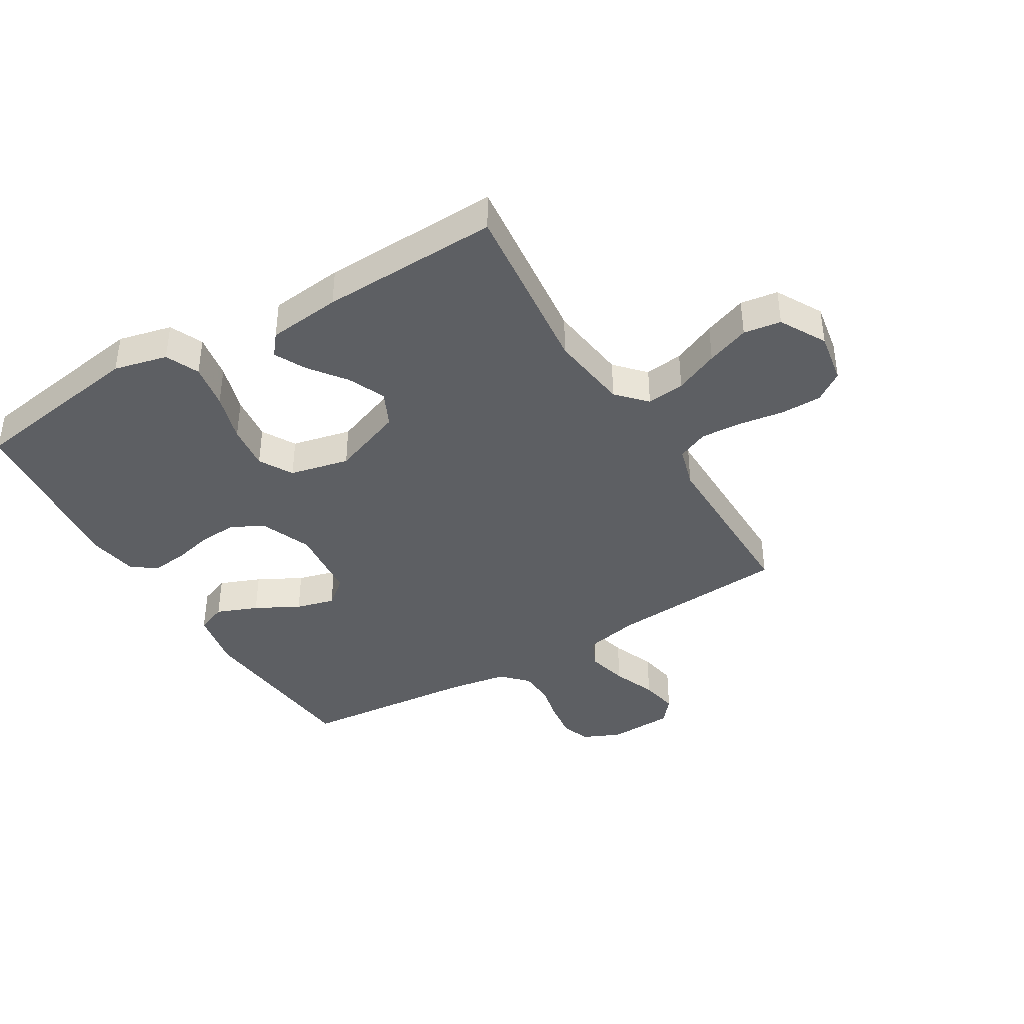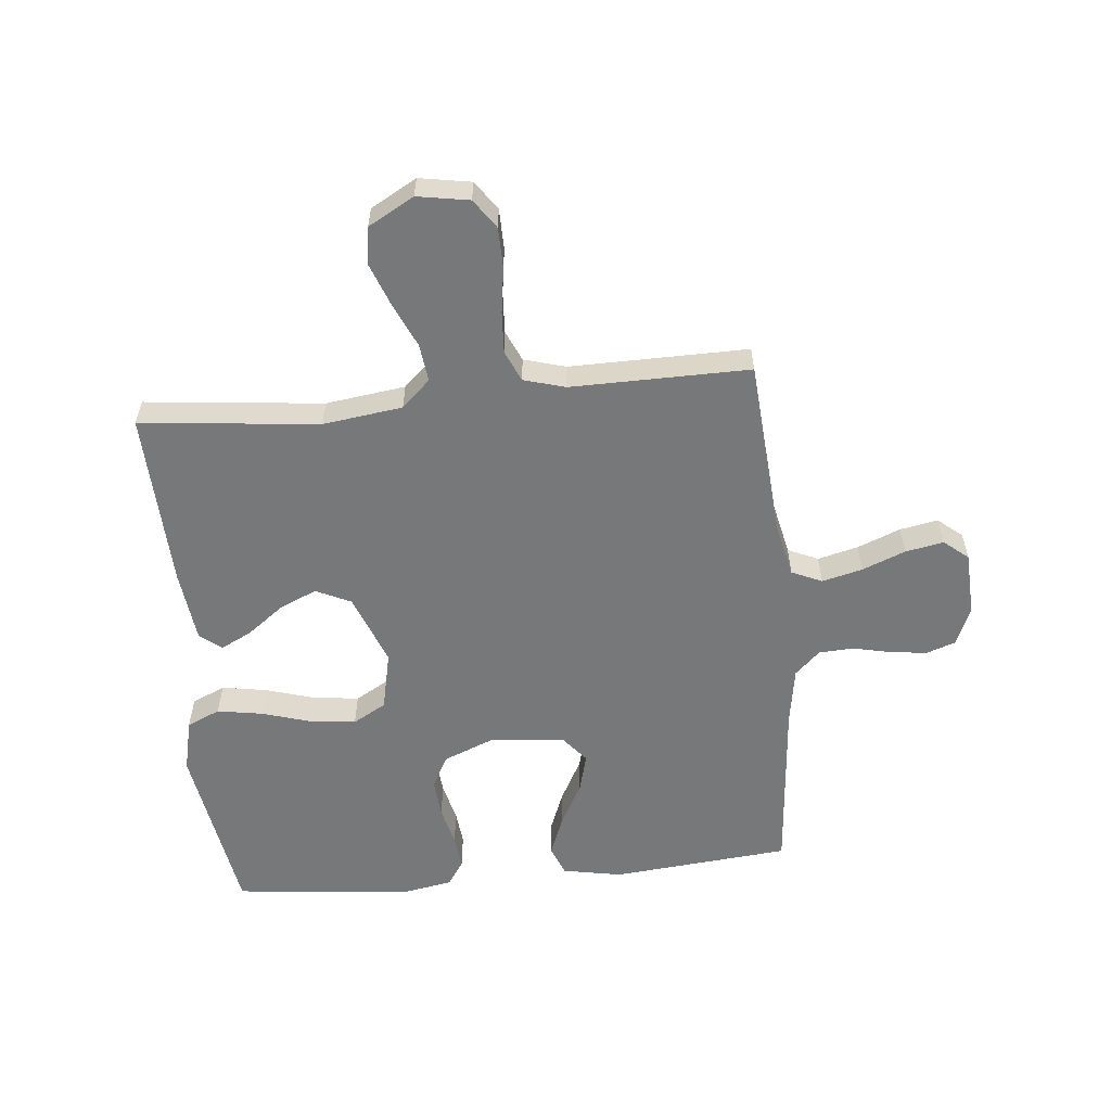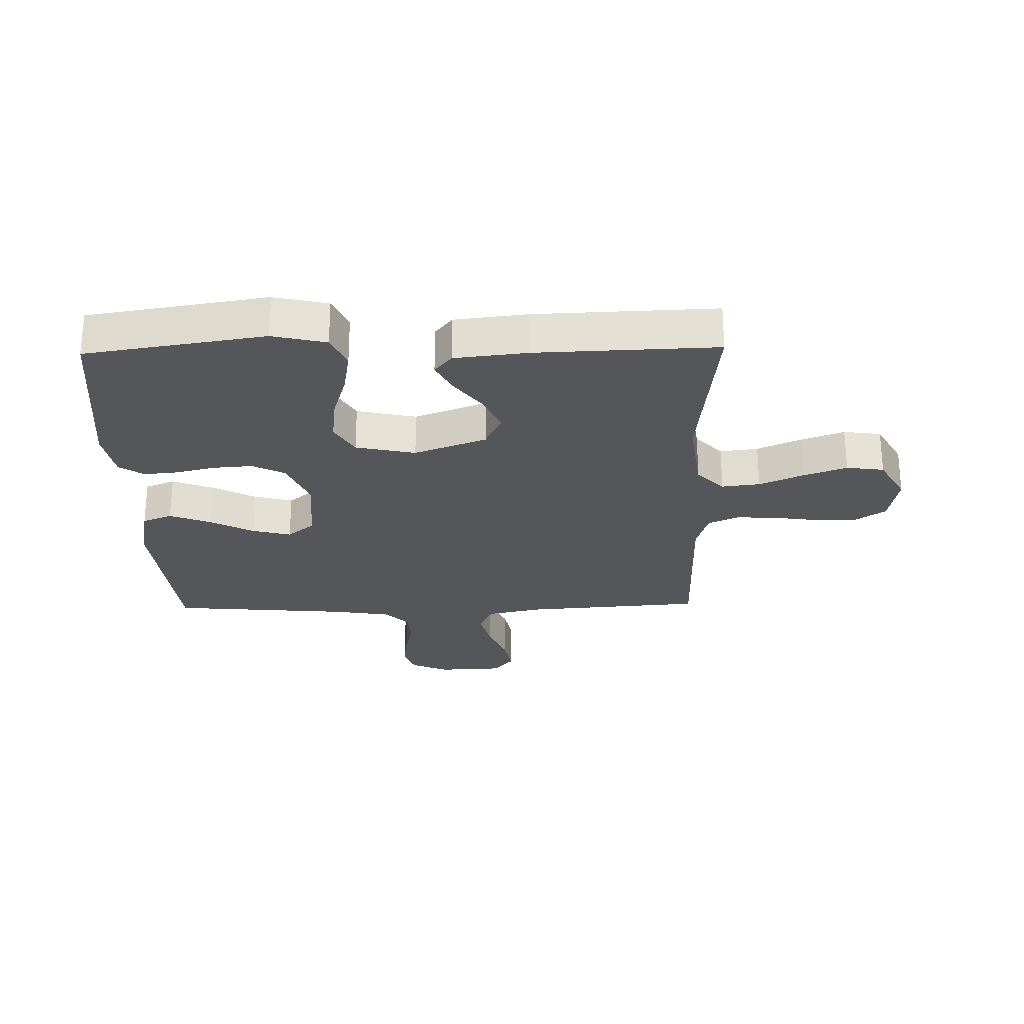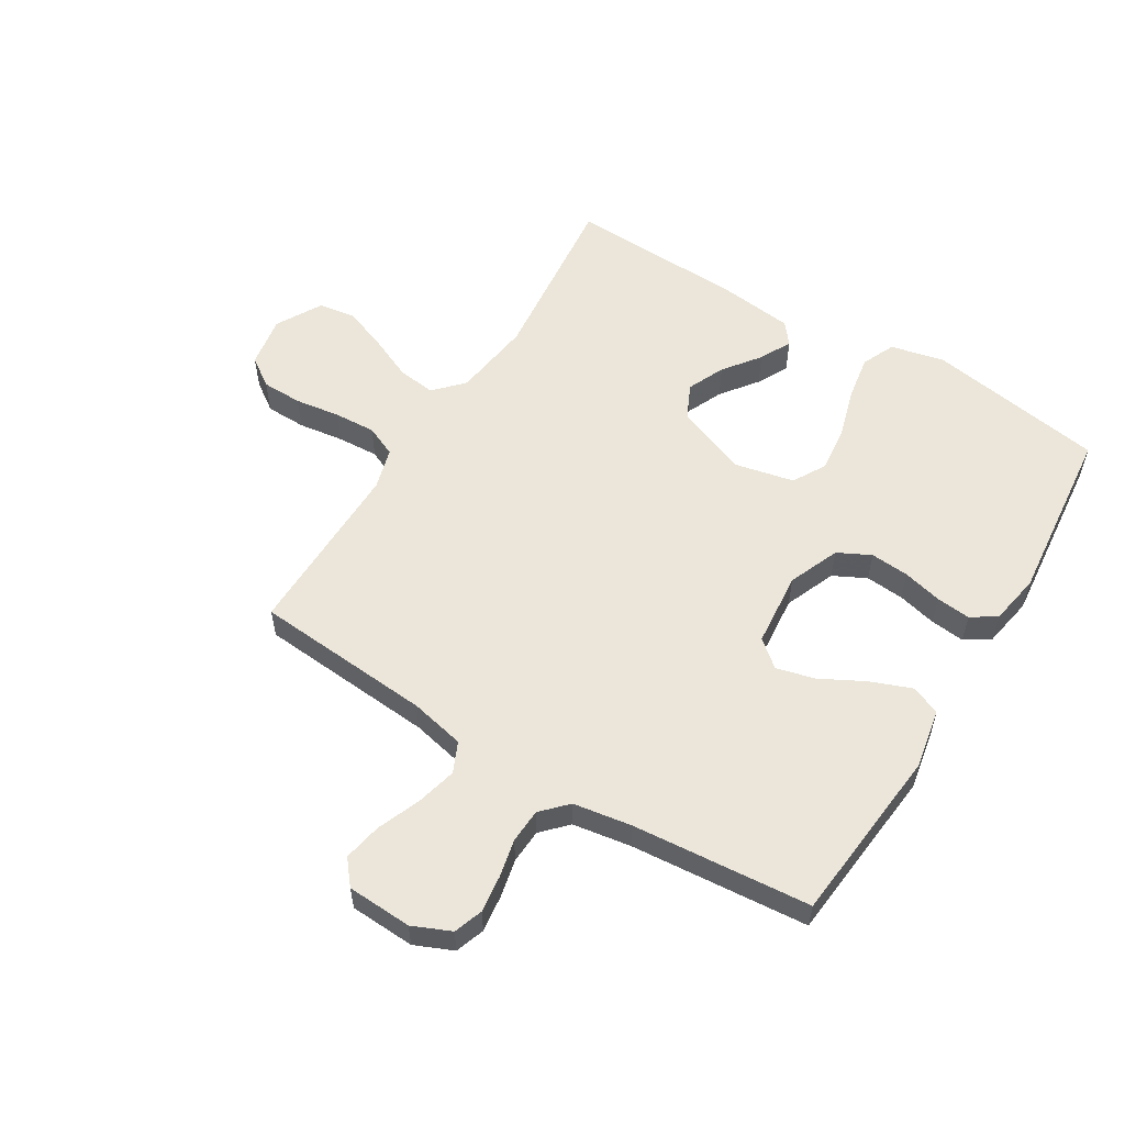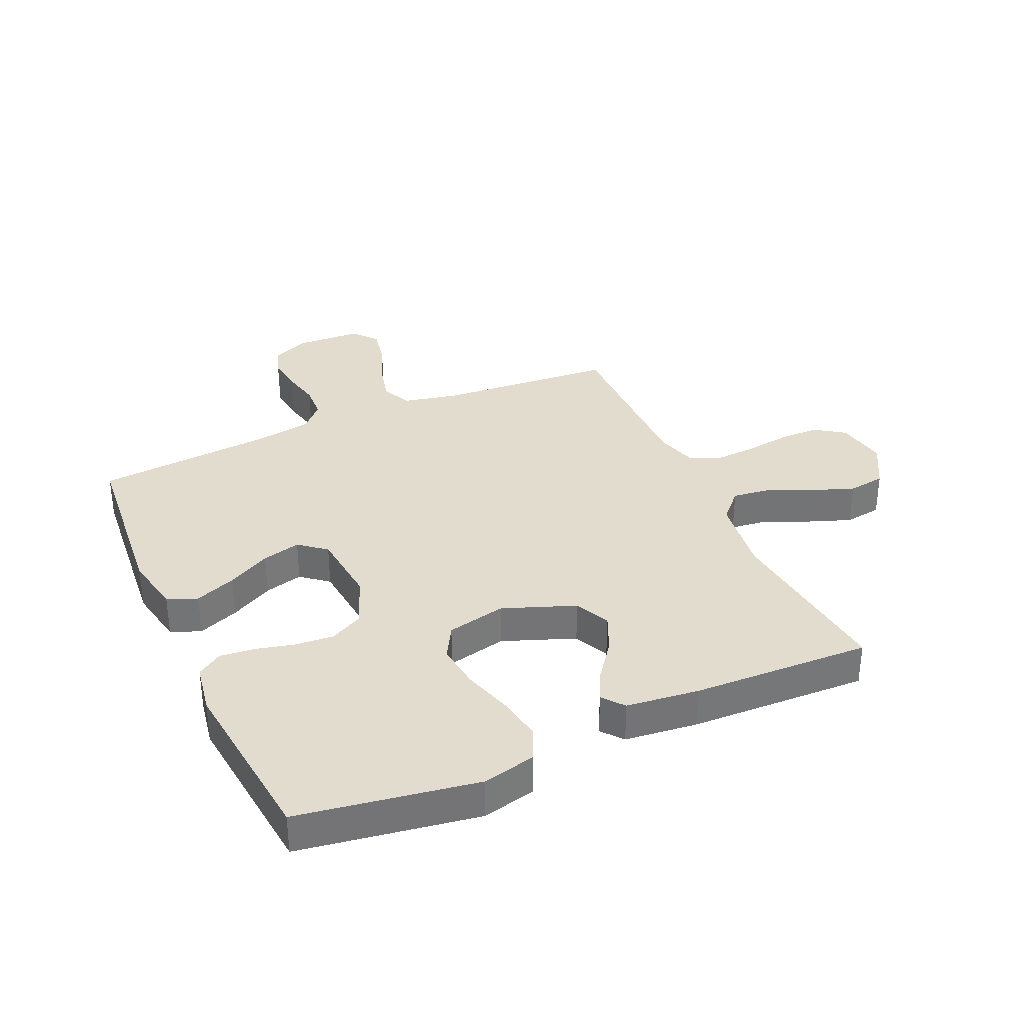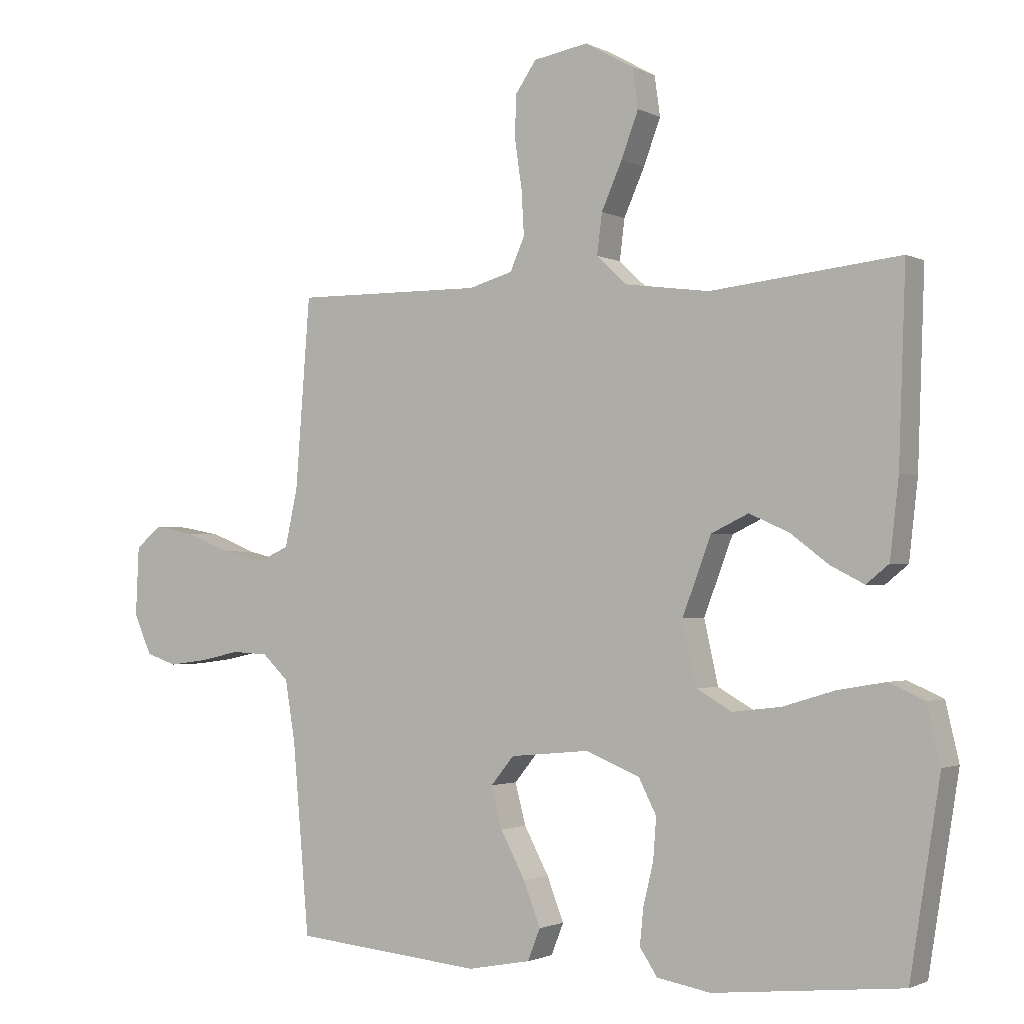
<metadata>
{"format":"obj","ext":"obj","renderer":"f3d","projection":"perspective","resolution":1024,"background":"white","views":[{"elev":-40.0,"azim":-59.2,"up":"+Y"},{"elev":-57.3,"azim":5.6,"up":"+Y"},{"elev":-25.9,"azim":-88.8,"up":"+Y"},{"elev":56.3,"azim":121.6,"up":"+Y"},{"elev":34.0,"azim":-114.2,"up":"+Y"},{"elev":-1.7,"azim":-149.2,"up":"+Z"}]}
</metadata>
<code>
v -0.5 0.07 0.5
v -0.2 0.07 0.468
v -0.066 0.07 0.486
v -0.018 0.07 0.531
v -0.026 0.07 0.595
v -0.059 0.07 0.669
v -0.086 0.07 0.741
v -0.077 0.07 0.804
v 0 0.07 0.847
v 0.087 0.07 0.832
v 0.121 0.07 0.783
v 0.122 0.07 0.715
v 0.111 0.07 0.639
v 0.107 0.07 0.569
v 0.13 0.07 0.517
v 0.2 0.07 0.497
v 0.5 0.07 0.5
v 0.523 0.07 0.2
v 0.543 0.07 0.108
v 0.594 0.07 0.085
v 0.662 0.07 0.102
v 0.735 0.07 0.131
v 0.799 0.07 0.143
v 0.84 0.07 0.109
v 0.845 0.07 0
v 0.817 0.07 -0.064
v 0.768 0.07 -0.081
v 0.706 0.07 -0.073
v 0.642 0.07 -0.059
v 0.584 0.07 -0.062
v 0.542 0.07 -0.102
v 0.526 0.07 -0.2
v 0.5 0.07 -0.5
v 0.2 0.07 -0.528
v 0.1 0.07 -0.509
v 0.08 0.07 -0.459
v 0.107 0.07 -0.39
v 0.146 0.07 -0.317
v 0.163 0.07 -0.252
v 0.126 0.07 -0.207
v 0 0.07 -0.195
v -0.086 0.07 -0.23
v -0.114 0.07 -0.285
v -0.109 0.07 -0.35
v -0.093 0.07 -0.416
v -0.087 0.07 -0.474
v -0.115 0.07 -0.516
v -0.2 0.07 -0.531
v -0.5 0.07 -0.5
v -0.548 0.07 -0.2
v -0.527 0.07 -0.11
v -0.471 0.07 -0.085
v -0.395 0.07 -0.098
v -0.312 0.07 -0.123
v -0.235 0.07 -0.132
v -0.179 0.07 -0.1
v -0.157 0.07 0
v -0.203 0.07 0.121
v -0.262 0.07 0.149
v -0.325 0.07 0.121
v -0.386 0.07 0.075
v -0.439 0.07 0.048
v -0.475 0.07 0.077
v -0.489 0.07 0.2
v -0.5 0 0.5
v -0.2 0 0.468
v -0.066 0 0.486
v -0.018 0 0.531
v -0.026 0 0.595
v -0.059 0 0.669
v -0.086 0 0.741
v -0.077 0 0.804
v 0 0 0.847
v 0.087 0 0.832
v 0.121 0 0.783
v 0.122 0 0.715
v 0.111 0 0.639
v 0.107 0 0.569
v 0.13 0 0.517
v 0.2 0 0.497
v 0.5 0 0.5
v 0.523 0 0.2
v 0.543 0 0.108
v 0.594 0 0.085
v 0.662 0 0.102
v 0.735 0 0.131
v 0.799 0 0.143
v 0.84 0 0.109
v 0.845 0 0
v 0.817 0 -0.064
v 0.768 0 -0.081
v 0.706 0 -0.073
v 0.642 0 -0.059
v 0.584 0 -0.062
v 0.542 0 -0.102
v 0.526 0 -0.2
v 0.5 0 -0.5
v 0.2 0 -0.528
v 0.1 0 -0.509
v 0.08 0 -0.459
v 0.107 0 -0.39
v 0.146 0 -0.317
v 0.163 0 -0.252
v 0.126 0 -0.207
v 0 0 -0.195
v -0.086 0 -0.23
v -0.114 0 -0.285
v -0.109 0 -0.35
v -0.093 0 -0.416
v -0.087 0 -0.474
v -0.115 0 -0.516
v -0.2 0 -0.531
v -0.5 0 -0.5
v -0.548 0 -0.2
v -0.527 0 -0.11
v -0.471 0 -0.085
v -0.395 0 -0.098
v -0.312 0 -0.123
v -0.235 0 -0.132
v -0.179 0 -0.1
v -0.157 0 0
v -0.203 0 0.121
v -0.262 0 0.149
v -0.325 0 0.121
v -0.386 0 0.075
v -0.439 0 0.048
v -0.475 0 0.077
v -0.489 0 0.2
f 64 1 2
f 63 64 2
f 62 63 2
f 61 62 2
f 60 61 2
f 59 60 2 3
f 58 59 3 4
f 57 58 4
f 56 57 4
f 52 53 54
f 51 52 54
f 50 51 54
f 49 50 54
f 48 49 54
f 47 48 54
f 46 47 54
f 45 46 54
f 44 45 54
f 43 44 54 55
f 42 43 55 56
f 36 37 38
f 35 36 38
f 34 35 38
f 33 34 38
f 32 33 38
f 31 32 38 39
f 30 31 39 40
f 27 28 29
f 26 27 29
f 25 26 29
f 24 25 29
f 23 24 29
f 22 23 29
f 21 22 29
f 20 21 29 30
f 30 40 41
f 20 30 41
f 19 20 41
f 16 17 18
f 42 56 4
f 41 42 4
f 19 41 4
f 18 19 4
f 16 18 4
f 15 16 4
f 11 12 13
f 10 11 13
f 9 10 13
f 8 9 13
f 7 8 13
f 6 7 13
f 5 6 13
f 14 15 4 5
f 5 13 14
f 66 65 128
f 66 128 127
f 66 127 126
f 66 126 125
f 66 125 124
f 67 66 124 123
f 68 67 123 122
f 68 122 121
f 68 121 120
f 118 117 116
f 118 116 115
f 118 115 114
f 118 114 113
f 118 113 112
f 118 112 111
f 118 111 110
f 118 110 109
f 118 109 108
f 119 118 108 107
f 120 119 107 106
f 102 101 100
f 102 100 99
f 102 99 98
f 102 98 97
f 102 97 96
f 103 102 96 95
f 104 103 95 94
f 93 92 91
f 93 91 90
f 93 90 89
f 93 89 88
f 93 88 87
f 93 87 86
f 93 86 85
f 94 93 85 84
f 105 104 94
f 105 94 84
f 105 84 83
f 82 81 80
f 68 120 106
f 68 106 105
f 68 105 83
f 68 83 82
f 68 82 80
f 68 80 79
f 77 76 75
f 77 75 74
f 77 74 73
f 77 73 72
f 77 72 71
f 77 71 70
f 77 70 69
f 69 68 79 78
f 78 77 69
f 1 65 66 2
f 2 66 67 3
f 3 67 68 4
f 4 68 69 5
f 5 69 70 6
f 6 70 71 7
f 7 71 72 8
f 8 72 73 9
f 9 73 74 10
f 10 74 75 11
f 11 75 76 12
f 12 76 77 13
f 13 77 78 14
f 14 78 79 15
f 15 79 80 16
f 16 80 81 17
f 17 81 82 18
f 18 82 83 19
f 19 83 84 20
f 20 84 85 21
f 21 85 86 22
f 22 86 87 23
f 23 87 88 24
f 24 88 89 25
f 25 89 90 26
f 26 90 91 27
f 27 91 92 28
f 28 92 93 29
f 29 93 94 30
f 30 94 95 31
f 31 95 96 32
f 32 96 97 33
f 33 97 98 34
f 34 98 99 35
f 35 99 100 36
f 36 100 101 37
f 37 101 102 38
f 38 102 103 39
f 39 103 104 40
f 40 104 105 41
f 41 105 106 42
f 42 106 107 43
f 43 107 108 44
f 44 108 109 45
f 45 109 110 46
f 46 110 111 47
f 47 111 112 48
f 48 112 113 49
f 49 113 114 50
f 50 114 115 51
f 51 115 116 52
f 52 116 117 53
f 53 117 118 54
f 54 118 119 55
f 55 119 120 56
f 56 120 121 57
f 57 121 122 58
f 58 122 123 59
f 59 123 124 60
f 60 124 125 61
f 61 125 126 62
f 62 126 127 63
f 63 127 128 64
f 64 128 65 1

</code>
